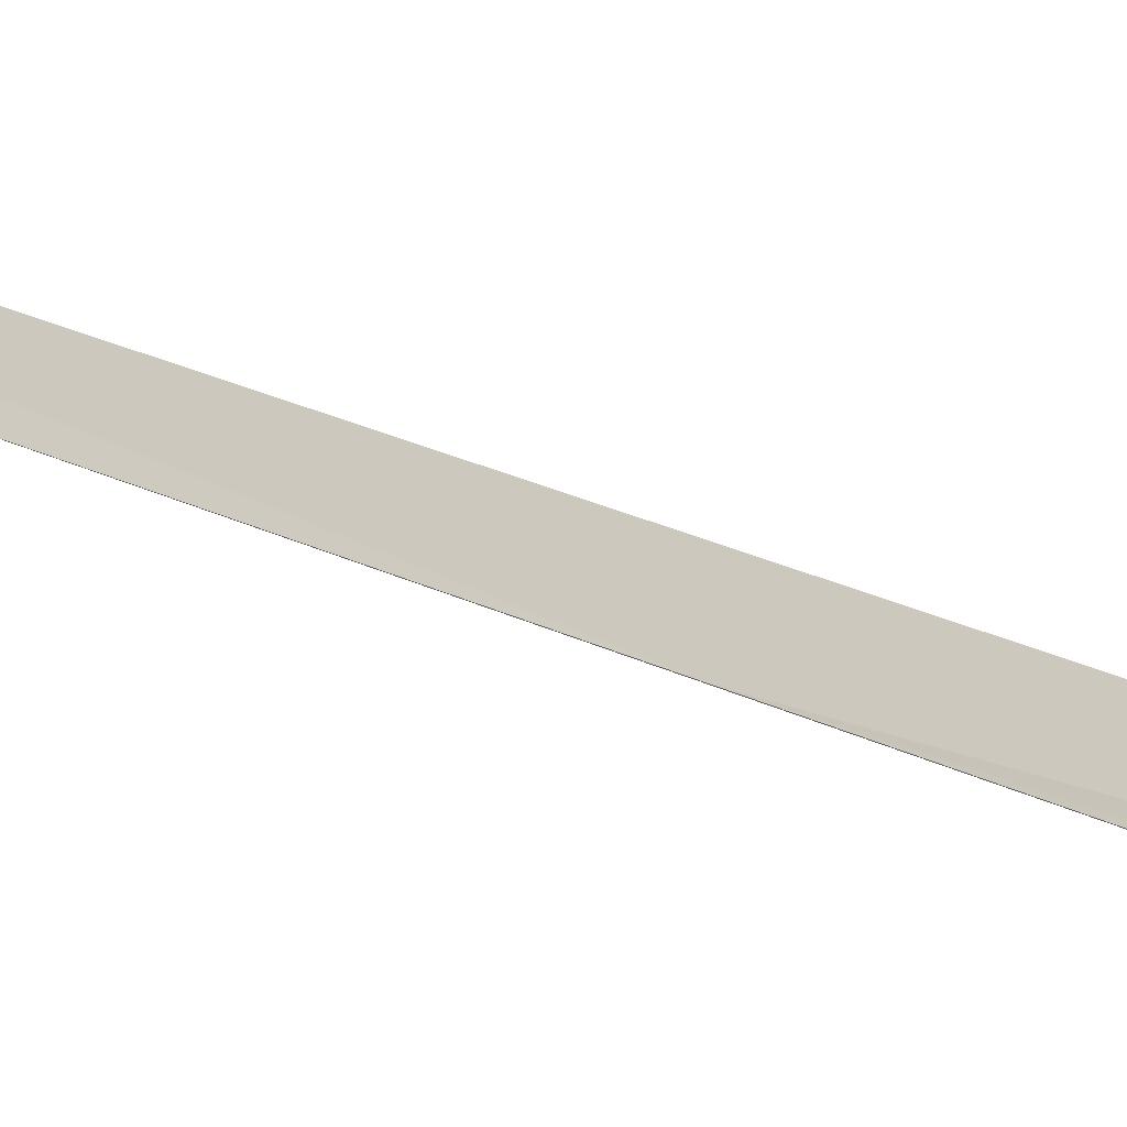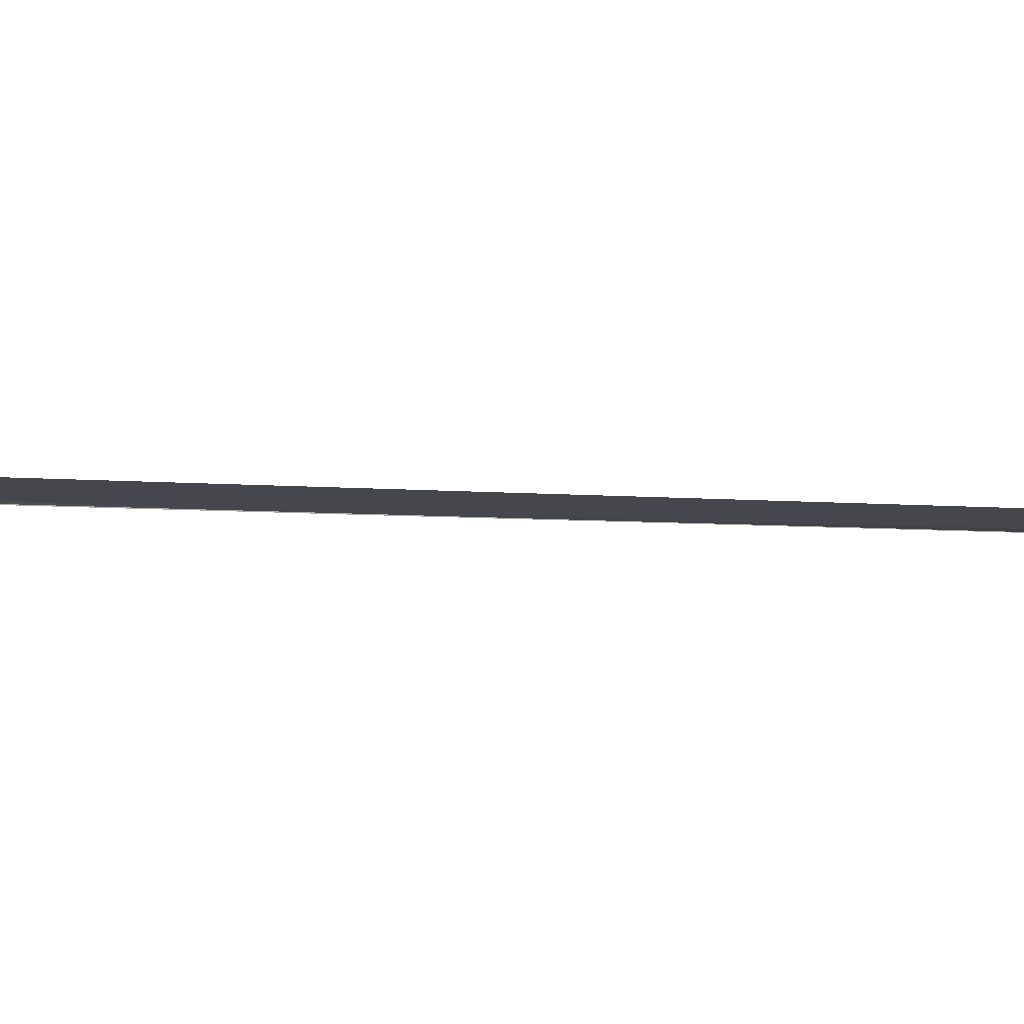
<metadata>
{"format":"obj","ext":"obj","renderer":"f3d","projection":"perspective","resolution":1024,"background":"white","views":[{"elev":11.4,"azim":138.6,"up":"+Y"},{"elev":29.9,"azim":-87.5,"up":"+Y"}]}
</metadata>
<code>
v 17.8 16.73 5.768
v 17.89 16.68 4.686
v 17.72 16.77 6.732
v 17.65 16.81 7.08
v 17.86 16.71 4.666
v 17.88 16.69 4.68
f 1 3 4
f 1 4 5
f 1 5 6
f 1 6 2
f 1 2 3

</code>
